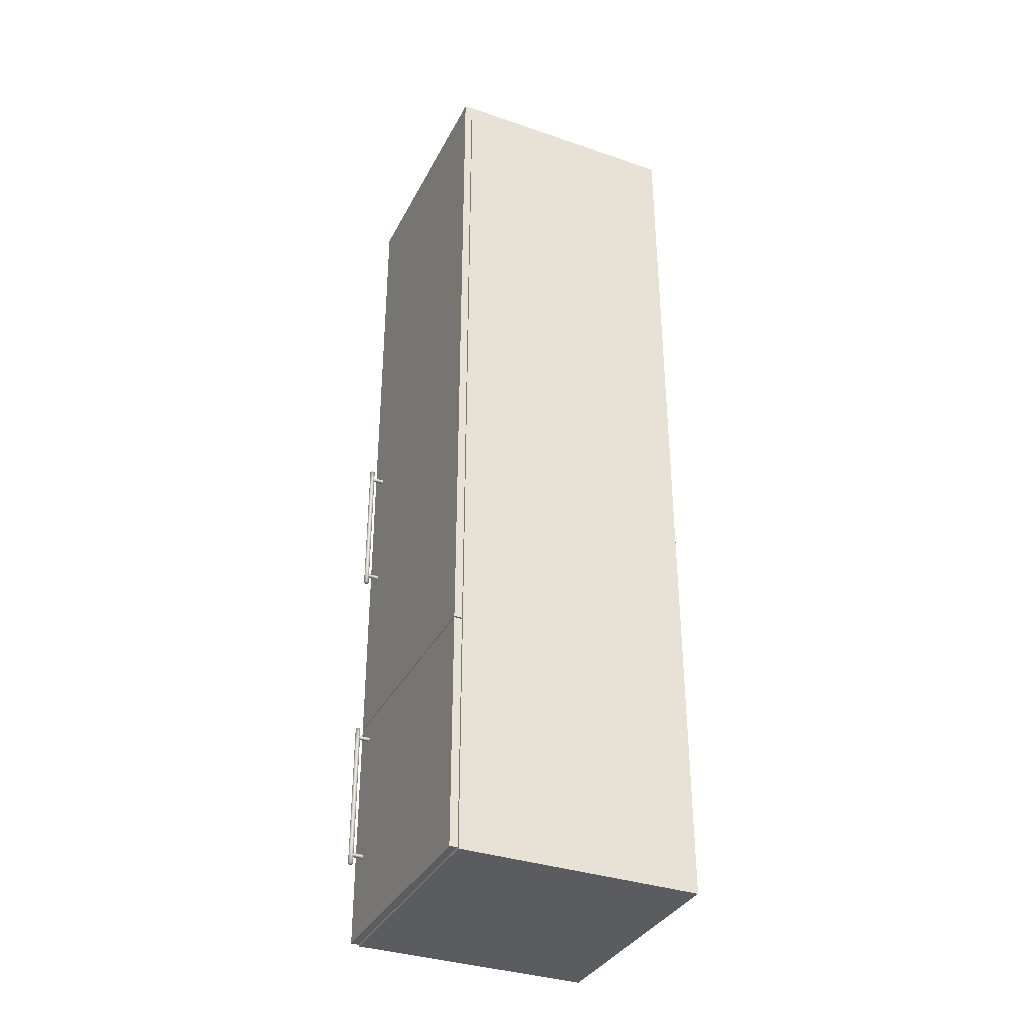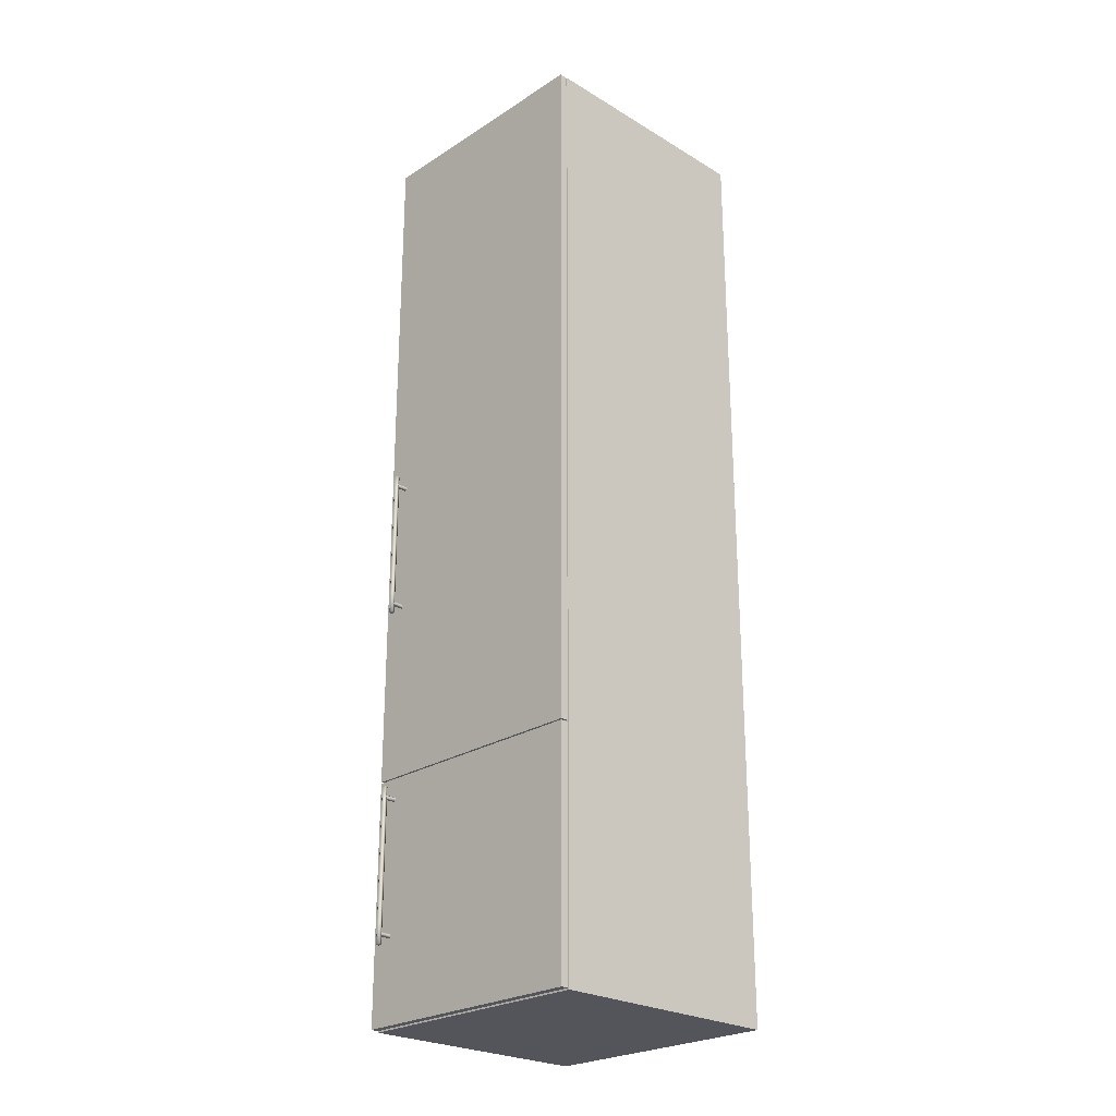
<metadata>
{"format":"obj","ext":"obj","renderer":"f3d","projection":"perspective","resolution":1024,"background":"white","views":[{"elev":-35.2,"azim":-114.4,"up":"+Y"},{"elev":-25.0,"azim":-134.1,"up":"+Y"}]}
</metadata>
<code>
v -0.1709 -0.3548 -0.05032
v -0.1786 0.5787 -0.05032
v -0.1709 0.5787 -0.05032
v -0.1786 -0.3548 -0.05032
v -0.1709 0.5787 0.1864
v -0.1786 0.5787 0.1864
v -0.1786 -0.3548 0.1864
v -0.1709 -0.3548 -0.05032
v -0.1786 -0.3548 -0.05032
v -0.1709 -0.3548 0.1864
v 0.0684 -0.3548 -0.05032
v 0.06068 0.5787 -0.05032
v 0.0684 0.5787 -0.05032
v 0.06068 -0.3548 -0.05032
v 0.0684 0.5787 0.1864
v 0.0684 -0.3548 -0.05032
v 0.0684 -0.3548 0.1864
v 0.06068 -0.3548 0.1864
v 0.06068 0.5787 0.1864
v 0.06068 -0.3548 -0.05032
v 0.06068 0.5684 -0.05032
v 0.06068 0.5787 -0.05032
v -0.1709 0.5684 -0.05032
v 0.06068 0.5787 0.1864
v 0.06068 0.5684 0.1864
v -0.1709 0.5684 0.1864
v 0.06068 -0.3548 -0.05032
v -0.1709 -0.3445 -0.05032
v 0.06068 -0.3445 -0.05032
v -0.1709 -0.3548 -0.05032
v -0.1709 -0.3548 0.1864
v 0.06068 -0.3548 0.1864
v 0.06068 -0.3445 0.1864
v -0.1709 -0.3445 0.1864
v 0.06068 -0.3445 0.1787
v -0.1709 -0.2931 0.1787
v 0.06068 -0.2931 0.1787
v -0.1709 -0.3445 0.1787
v 0.06068 -0.2931 0.1864
v -0.1709 -0.3445 0.1864
v -0.1709 -0.2931 0.1864
v 0.06068 -0.3445 0.1864
v 0.06068 0.5684 0.1787
v 0.06068 -0.3445 0.1761
v 0.06068 0.5684 0.1761
v 0.06068 -0.3445 0.1787
v -0.1709 0.5684 0.1761
v -0.1709 -0.3445 0.1787
v -0.1709 -0.3445 0.1761
v -0.1709 0.5684 0.1787
v 0.06068 0.08622 0.1787
v -0.1709 0.1377 0.1787
v 0.06068 0.1377 0.1787
v -0.1709 0.08622 0.1787
v 0.06068 0.1377 0.1864
v -0.1709 0.08622 0.1864
v -0.1709 0.1377 0.1864
v 0.06068 0.08622 0.1864
v 0.06068 0.517 0.1787
v -0.1709 0.5684 0.1787
v 0.06068 0.5684 0.1787
v -0.1709 0.517 0.1787
v 0.06068 0.5684 0.1864
v -0.1709 0.517 0.1864
v -0.1709 0.5684 0.1864
v 0.06068 0.517 0.1864
v -0.1709 0.3963 0.1761
v 0.06068 0.4066 0.1761
v -0.1709 0.4066 0.1761
v 0.06068 0.3963 0.1761
v -0.1709 0.4066 -0.04774
v 0.06068 0.3963 -0.04774
v 0.06068 0.4066 -0.04774
v -0.1709 0.3963 -0.04774
v -0.1779 0.5787 -0.05868
v 0.06776 -0.1201 -0.05868
v -0.1779 -0.1201 -0.05868
v 0.06776 0.5787 -0.05868
v 0.06776 -0.1201 -0.05096
v -0.1779 0.5787 -0.05096
v -0.1779 -0.1201 -0.05096
v 0.06776 0.5787 -0.05096
v 0.04718 0.1753 -0.07347
v 0.04962 0.06619 -0.07169
v 0.04718 0.06619 -0.07347
v 0.04962 0.1753 -0.07169
v 0.04473 0.1753 -0.07169
v 0.04869 0.1753 -0.06882
v 0.04473 0.06619 -0.07169
v 0.04869 0.06619 -0.06882
v 0.04566 0.06619 -0.06882
v 0.04566 0.1753 -0.06882
v 0.04718 0.04625 -0.07347
v 0.04566 0.04625 -0.06882
v 0.04473 0.04625 -0.07169
v 0.04869 0.04625 -0.06882
v 0.04503 0.0552 -0.07075
v 0.04568 0.04561 -0.07139
v 0.04473 0.06619 -0.07169
v 0.04962 0.04625 -0.07169
v 0.04566 0.05474 -0.06882
v 0.04625 0.04561 -0.06963
v 0.04718 0.06619 -0.07347
v 0.04718 0.04561 -0.07247
v 0.04867 0.04561 -0.07139
v 0.04869 0.05474 -0.06882
v 0.04718 0.05364 -0.06882
v 0.0481 0.04561 -0.06963
v 0.04503 0.0552 -0.05868
v 0.04566 0.05714 -0.06882
v 0.04962 0.06619 -0.07169
v 0.04932 0.0552 -0.07075
v 0.04718 0.05364 -0.05868
v 0.04566 0.06619 -0.06882
v 0.04932 0.0552 -0.05868
v 0.04585 0.05772 -0.06882
v 0.04869 0.06619 -0.06882
v 0.0485 0.05772 -0.05868
v 0.04585 0.05772 -0.05868
v 0.0485 0.05772 -0.06882
v 0.04869 0.05714 -0.06882
v 0.04718 0.05772 -0.05868
v 0.04625 0.1959 -0.06963
v 0.04718 0.1959 -0.07247
v 0.04568 0.1959 -0.07138
v 0.0481 0.1959 -0.06963
v 0.04718 0.1952 -0.07347
v 0.04566 0.1952 -0.06882
v 0.04869 0.1952 -0.06882
v 0.04867 0.1959 -0.07138
v 0.04473 0.1952 -0.07169
v 0.04962 0.1952 -0.07169
v 0.04566 0.1867 -0.06882
v 0.04718 0.1878 -0.06882
v 0.04503 0.1863 -0.07075
v 0.04869 0.1867 -0.06882
v 0.04932 0.1863 -0.07075
v 0.04718 0.1878 -0.05868
v 0.04932 0.1863 -0.05868
v 0.04869 0.1843 -0.06882
v 0.04503 0.1863 -0.05868
v 0.04566 0.1843 -0.06882
v 0.04585 0.1838 -0.05868
v 0.04585 0.1838 -0.06882
v 0.0485 0.1838 -0.06882
v 0.0485 0.1838 -0.05868
v 0.04718 0.1838 -0.05868
v -0.1709 0.2241 0.1761
v 0.06068 0.2344 0.1761
v -0.1709 0.2344 0.1761
v 0.06068 0.2241 0.1761
v -0.1709 0.2344 -0.04774
v 0.06068 0.2241 -0.04774
v 0.06068 0.2344 -0.04774
v -0.1709 0.2241 -0.04774
v -0.1709 0.052 0.1761
v 0.06068 0.06229 0.1761
v -0.1709 0.06229 0.1761
v 0.06068 0.052 0.1761
v -0.1709 0.06229 -0.04774
v 0.06068 0.052 -0.04774
v 0.06068 0.06229 -0.04774
v -0.1709 0.052 -0.04774
v -0.1709 -0.2426 0.1761
v 0.06068 -0.2323 0.1761
v -0.1709 -0.2323 0.1761
v 0.06068 -0.2426 0.1761
v -0.1709 -0.2323 -0.04774
v 0.06068 -0.2426 -0.04774
v 0.06068 -0.2323 -0.04774
v -0.1709 -0.2426 -0.04774
v 0.06776 -0.1214 -0.05868
v -0.1779 -0.3535 -0.05868
v -0.1779 -0.1214 -0.05868
v 0.06776 -0.3535 -0.05868
v -0.1779 -0.1214 -0.05096
v 0.06776 -0.3535 -0.05096
v -0.1779 -0.3535 -0.05096
v 0.06776 -0.1214 -0.05096
v 0.04718 -0.1523 -0.07347
v 0.04962 -0.2614 -0.07169
v 0.04718 -0.2614 -0.07347
v 0.04962 -0.1523 -0.07169
v 0.04473 -0.1523 -0.07169
v 0.04869 -0.1523 -0.06882
v 0.04473 -0.2614 -0.07169
v 0.04869 -0.2614 -0.06882
v 0.04566 -0.2614 -0.06882
v 0.04566 -0.1523 -0.06882
v 0.04718 -0.2814 -0.07347
v 0.04566 -0.2814 -0.06882
v 0.04473 -0.2814 -0.07169
v 0.04869 -0.2814 -0.06882
v 0.04503 -0.2724 -0.07075
v 0.04568 -0.282 -0.07139
v 0.04473 -0.2614 -0.07169
v 0.04962 -0.2814 -0.07169
v 0.04566 -0.2729 -0.06882
v 0.04625 -0.282 -0.06963
v 0.04718 -0.2614 -0.07347
v 0.04718 -0.282 -0.07247
v 0.04867 -0.282 -0.07139
v 0.04869 -0.2729 -0.06882
v 0.04718 -0.274 -0.06882
v 0.0481 -0.282 -0.06963
v 0.04503 -0.2724 -0.05868
v 0.04566 -0.2705 -0.06882
v 0.04962 -0.2614 -0.07169
v 0.04932 -0.2724 -0.07075
v 0.04718 -0.274 -0.05868
v 0.04566 -0.2614 -0.06882
v 0.04932 -0.2724 -0.05868
v 0.04585 -0.2699 -0.06882
v 0.04869 -0.2614 -0.06882
v 0.0485 -0.2699 -0.05868
v 0.04585 -0.2699 -0.05868
v 0.0485 -0.2699 -0.06882
v 0.04869 -0.2705 -0.06882
v 0.04718 -0.2699 -0.05868
v 0.04625 -0.1317 -0.06963
v 0.04718 -0.1317 -0.07247
v 0.04568 -0.1317 -0.07138
v 0.0481 -0.1317 -0.06963
v 0.04718 -0.1324 -0.07347
v 0.04566 -0.1324 -0.06882
v 0.04869 -0.1324 -0.06882
v 0.04867 -0.1317 -0.07138
v 0.04473 -0.1324 -0.07169
v 0.04718 -0.1523 -0.07347
v 0.04962 -0.1324 -0.07169
v 0.04566 -0.1409 -0.06882
v 0.04718 -0.1398 -0.06882
v 0.04473 -0.1523 -0.07169
v 0.04962 -0.1523 -0.07169
v 0.04503 -0.1413 -0.07075
v 0.04869 -0.1409 -0.06882
v 0.04932 -0.1413 -0.07075
v 0.04718 -0.1398 -0.05868
v 0.04932 -0.1413 -0.05868
v 0.04566 -0.1523 -0.06882
v 0.04869 -0.1433 -0.06882
v 0.04503 -0.1413 -0.05868
v 0.04566 -0.1433 -0.06882
v 0.04869 -0.1523 -0.06882
v 0.04585 -0.1438 -0.05868
v 0.04585 -0.1438 -0.06882
v 0.0485 -0.1438 -0.06882
v 0.0485 -0.1438 -0.05868
v 0.04718 -0.1438 -0.05868
v 0.06068 -0.1272 -0.05032
v -0.1709 -0.1169 -0.05032
v 0.06068 -0.1169 -0.05032
v -0.1709 -0.1272 -0.05032
v 0.06068 -0.1272 -0.05032
v -0.1709 -0.1272 0.1761
v 0.06068 -0.1272 0.1761
v 0.06068 -0.1169 0.1761
v -0.1709 -0.1169 0.1761
v 0.06068 -0.1169 -0.05032
g mesh1_mesh1-geometry
f 1 2 3
f 2 1 4
g mesh1_mesh1-geometry
f 3 2 1
f 4 1 2
g mesh2_mesh2-geometry
f 5 2 6
f 2 5 3
f 6 2 5
f 3 5 2
f 6 7 2
f 7 5 6
f 6 5 7
f 5 8 3
f 3 8 5
f 9 2 7
f 5 7 10
f 10 7 5
f 8 5 10
f 10 5 8
f 8 7 9
f 9 7 8
f 7 8 10
f 10 8 7
g mesh2_mesh2-geometry
f 2 7 6
f 7 2 9
g mesh3_mesh3-geometry
f 11 12 13
f 12 11 14
g mesh3_mesh3-geometry
f 13 12 11
f 14 11 12
g mesh4_mesh4-geometry
f 15 16 13
f 16 15 17
g mesh4_mesh4-geometry
f 13 16 15
f 17 15 16
f 12 15 13
f 13 15 12
f 15 18 17
f 17 18 15
f 18 16 17
f 17 16 18
f 15 12 19
f 19 12 15
f 18 15 19
f 19 15 18
f 16 18 20
f 20 18 16
f 12 18 19
f 19 18 12
f 18 12 20
f 20 12 18
g mesh5_mesh5-geometry
f 21 3 22
f 3 21 23
g mesh5_mesh5-geometry
f 22 3 21
f 23 21 3
g mesh6_mesh6-geometry
f 24 21 22
f 21 24 25
f 22 21 24
f 25 24 21
f 3 24 22
f 22 24 3
f 24 26 25
f 25 26 24
f 26 21 25
f 25 21 26
f 24 3 5
f 5 3 24
f 26 24 5
f 5 24 26
f 21 26 23
f 23 26 21
f 3 26 5
f 5 26 3
f 26 3 23
f 23 3 26
g mesh7_mesh7-geometry
f 27 28 29
f 28 27 30
g mesh7_mesh7-geometry
f 29 28 27
f 30 27 28
g mesh8_mesh8-geometry
f 27 31 30
f 31 27 32
f 30 31 27
f 32 27 31
f 31 28 30
f 30 28 31
f 27 33 32
f 32 33 27
f 33 31 32
f 32 31 33
f 28 31 34
f 34 31 28
f 33 27 29
f 29 27 33
f 31 33 34
f 34 33 31
f 33 28 34
f 34 28 33
f 28 33 29
f 29 33 28
g mesh9_mesh9-geometry
f 35 36 37
f 36 35 38
f 37 36 35
f 38 35 36
f 36 39 37
f 37 39 36
f 39 35 37
f 37 35 39
f 35 40 38
f 38 40 35
f 40 36 38
f 38 36 40
f 39 36 41
f 41 36 39
f 35 39 42
f 42 39 35
f 40 35 42
f 42 35 40
f 36 40 41
f 41 40 36
f 40 39 41
f 41 39 40
f 39 40 42
f 42 40 39
g mesh10_mesh10-geometry
f 43 44 45
f 44 43 46
f 45 44 43
f 46 43 44
f 44 47 45
f 45 47 44
f 47 43 45
f 45 43 47
f 43 48 46
f 46 48 43
f 48 44 46
f 46 44 48
f 47 44 49
f 49 44 47
f 43 47 50
f 50 47 43
f 48 43 50
f 50 43 48
f 44 48 49
f 49 48 44
f 48 47 49
f 49 47 48
f 47 48 50
f 50 48 47
g mesh9_mesh9-geometry
f 51 52 53
f 52 51 54
f 53 52 51
f 54 51 52
f 52 55 53
f 53 55 52
f 55 51 53
f 53 51 55
f 51 56 54
f 54 56 51
f 56 52 54
f 54 52 56
f 55 52 57
f 57 52 55
f 51 55 58
f 58 55 51
f 56 51 58
f 58 51 56
f 52 56 57
f 57 56 52
f 56 55 57
f 57 55 56
f 55 56 58
f 58 56 55
g mesh9_mesh9-geometry
f 59 60 61
f 60 59 62
f 61 60 59
f 62 59 60
f 60 63 61
f 61 63 60
f 63 59 61
f 61 59 63
f 59 64 62
f 62 64 59
f 64 60 62
f 62 60 64
f 63 60 65
f 65 60 63
f 59 63 66
f 66 63 59
f 64 59 66
f 66 59 64
f 60 64 65
f 65 64 60
f 64 63 65
f 65 63 64
f 63 64 66
f 66 64 63
g mesh11_mesh11-geometry
f 67 68 69
f 68 67 70
f 69 68 67
f 70 67 68
f 68 71 69
f 69 71 68
f 71 67 69
f 69 67 71
f 67 72 70
f 70 72 67
f 72 68 70
f 70 68 72
f 71 68 73
f 73 68 71
f 67 71 74
f 74 71 67
f 72 67 74
f 74 67 72
f 68 72 73
f 73 72 68
f 72 71 73
f 73 71 72
f 71 72 74
f 74 72 71
g mesh12_mesh12-geometry
f 75 76 77
f 76 75 78
f 77 76 75
f 78 75 76
f 79 77 76
f 76 77 79
f 77 80 75
f 75 80 77
f 80 78 75
f 75 78 80
f 78 79 76
f 76 79 78
f 77 79 81
f 81 79 77
f 80 77 81
f 81 77 80
f 78 80 82
f 82 80 78
f 79 78 82
f 82 78 79
f 81 80 79
f 82 79 80
g mesh12_mesh12-geometry
f 79 80 81
f 80 79 82
g mesh13_mesh13-geometry
f 83 84 85
f 84 83 86
f 85 87 83
f 88 84 86
f 87 85 89
f 84 88 90
f 91 87 89
f 92 90 88
f 87 91 92
f 90 92 91
g mesh13_mesh13-geometry
f 85 84 83
f 86 83 84
f 83 87 85
f 86 84 88
f 89 85 87
f 90 88 84
f 89 87 91
f 88 90 92
f 92 91 87
f 91 92 90
g mesh14_mesh14-geometry
f 93 94 95
f 94 93 96
f 94 97 95
f 98 94 95
f 99 93 95
f 93 98 95
f 96 93 100
f 96 101 94
f 102 96 94
f 97 94 101
f 95 97 99
f 94 98 102
f 93 99 103
f 98 93 104
f 103 100 93
f 100 104 93
f 96 105 100
f 100 106 96
f 101 96 107
f 96 102 108
f 101 109 97
f 110 99 97
f 104 102 98
f 100 103 111
f 104 100 105
f 105 96 108
f 106 100 112
f 106 107 96
f 113 101 107
f 102 104 108
f 109 101 113
f 109 110 97
f 99 110 114
f 111 112 100
f 108 104 105
f 115 106 112
f 106 113 107
f 109 116 110
f 116 114 110
f 117 112 111
f 113 106 115
f 112 118 115
f 116 109 119
f 114 116 120
f 112 117 121
f 118 112 121
f 122 116 119
f 116 122 120
f 114 120 117
f 117 120 121
f 120 118 121
f 120 122 118
g mesh14_mesh14-geometry
f 95 94 93
f 96 93 94
f 95 97 94
f 95 94 98
f 95 93 99
f 95 98 93
f 100 93 96
f 94 101 96
f 94 96 102
f 101 94 97
f 99 97 95
f 102 98 94
f 103 99 93
f 104 93 98
f 93 100 103
f 93 104 100
f 100 105 96
f 96 106 100
f 107 96 101
f 108 102 96
f 97 109 101
f 97 99 110
f 98 102 104
f 111 103 100
f 105 100 104
f 108 96 105
f 112 100 106
f 96 107 106
f 107 101 113
f 108 104 102
f 113 101 109
f 97 110 109
f 114 110 99
f 100 112 111
f 105 104 108
f 112 106 115
f 107 113 106
f 110 116 109
f 110 114 116
f 111 112 117
f 115 106 113
f 115 118 112
f 119 109 116
f 120 116 114
f 121 117 112
f 121 112 118
f 119 116 122
f 120 122 116
f 117 120 114
f 121 120 117
f 121 118 120
f 118 122 120
g mesh15_mesh15-geometry
f 123 124 125
f 124 123 126
f 127 125 124
f 125 128 123
f 123 129 126
f 124 126 130
f 125 127 131
f 130 127 124
f 128 125 131
f 129 123 128
f 129 130 126
f 128 127 131
f 83 131 127
f 127 130 132
f 131 133 128
f 127 128 129
f 128 134 129
f 130 129 132
f 131 83 87
f 127 86 83
f 127 129 132
f 86 127 132
f 133 131 135
f 134 128 133
f 129 134 136
f 129 137 132
f 135 131 87
f 132 137 86
f 135 138 133
f 133 138 134
f 134 139 136
f 137 129 136
f 92 135 87
f 140 86 137
f 138 135 141
f 139 134 138
f 136 139 137
f 135 92 142
f 86 140 88
f 139 140 137
f 135 143 141
f 92 144 142
f 143 135 142
f 140 145 88
f 139 145 140
f 144 92 88
f 144 143 142
f 144 88 145
f 145 139 146
f 145 143 144
f 147 145 146
f 143 145 147
g mesh15_mesh15-geometry
f 125 124 123
f 126 123 124
f 124 125 127
f 123 128 125
f 126 129 123
f 130 126 124
f 131 127 125
f 124 127 130
f 131 125 128
f 128 123 129
f 126 130 129
f 131 127 128
f 127 131 83
f 132 130 127
f 128 133 131
f 129 128 127
f 129 134 128
f 132 129 130
f 87 83 131
f 83 86 127
f 132 129 127
f 132 127 86
f 135 131 133
f 133 128 134
f 136 134 129
f 132 137 129
f 87 131 135
f 86 137 132
f 133 138 135
f 134 138 133
f 136 139 134
f 136 129 137
f 87 135 92
f 137 86 140
f 141 135 138
f 138 134 139
f 137 139 136
f 142 92 135
f 88 140 86
f 137 140 139
f 141 143 135
f 142 144 92
f 142 135 143
f 88 145 140
f 140 145 139
f 88 92 144
f 142 143 144
f 145 88 144
f 146 139 145
f 144 143 145
f 146 145 147
f 147 145 143
g mesh11_mesh11-geometry
f 148 149 150
f 149 148 151
f 150 149 148
f 151 148 149
f 149 152 150
f 150 152 149
f 152 148 150
f 150 148 152
f 148 153 151
f 151 153 148
f 153 149 151
f 151 149 153
f 152 149 154
f 154 149 152
f 148 152 155
f 155 152 148
f 153 148 155
f 155 148 153
f 149 153 154
f 154 153 149
f 153 152 154
f 154 152 153
f 152 153 155
f 155 153 152
g mesh11_mesh11-geometry
f 156 157 158
f 157 156 159
f 158 157 156
f 159 156 157
f 157 160 158
f 158 160 157
f 160 156 158
f 158 156 160
f 156 161 159
f 159 161 156
f 161 157 159
f 159 157 161
f 160 157 162
f 162 157 160
f 156 160 163
f 163 160 156
f 161 156 163
f 163 156 161
f 157 161 162
f 162 161 157
f 161 160 162
f 162 160 161
f 160 161 163
f 163 161 160
g mesh16_mesh16-geometry
f 164 165 166
f 165 164 167
f 166 165 164
f 167 164 165
f 165 168 166
f 166 168 165
f 168 164 166
f 166 164 168
f 164 169 167
f 167 169 164
f 169 165 167
f 167 165 169
f 168 165 170
f 170 165 168
f 164 168 171
f 171 168 164
f 169 164 171
f 171 164 169
f 165 169 170
f 170 169 165
f 169 168 170
f 170 168 169
f 168 169 171
f 171 169 168
g mesh17_mesh17-geometry
f 172 173 174
f 173 172 175
f 174 173 172
f 175 172 173
f 173 176 174
f 174 176 173
f 176 172 174
f 174 172 176
f 172 177 175
f 175 177 172
f 177 173 175
f 175 173 177
f 176 173 178
f 178 173 176
f 172 176 179
f 179 176 172
f 177 172 179
f 179 172 177
f 173 177 178
f 178 177 173
f 178 176 177
f 179 177 176
g mesh17_mesh17-geometry
f 177 176 178
f 176 177 179
g mesh18_mesh18-geometry
f 180 181 182
f 181 180 183
f 182 184 180
f 185 181 183
f 184 182 186
f 181 185 187
f 188 184 186
f 189 187 185
f 184 188 189
f 187 189 188
g mesh18_mesh18-geometry
f 182 181 180
f 183 180 181
f 180 184 182
f 183 181 185
f 186 182 184
f 187 185 181
f 186 184 188
f 185 187 189
f 189 188 184
f 188 189 187
g mesh19_mesh19-geometry
f 190 191 192
f 191 190 193
f 191 194 192
f 195 191 192
f 196 190 192
f 190 195 192
f 193 190 197
f 193 198 191
f 199 193 191
f 194 191 198
f 192 194 196
f 191 195 199
f 190 196 200
f 195 190 201
f 200 197 190
f 197 201 190
f 193 202 197
f 197 203 193
f 198 193 204
f 193 199 205
f 198 206 194
f 207 196 194
f 201 199 195
f 197 200 208
f 201 197 202
f 202 193 205
f 203 197 209
f 203 204 193
f 210 198 204
f 199 201 205
f 206 198 210
f 206 207 194
f 196 207 211
f 208 209 197
f 205 201 202
f 212 203 209
f 203 210 204
f 206 213 207
f 213 211 207
f 214 209 208
f 210 203 212
f 209 215 212
f 213 206 216
f 211 213 217
f 209 214 218
f 215 209 218
f 219 213 216
f 213 219 217
f 211 217 214
f 214 217 218
f 217 215 218
f 217 219 215
g mesh19_mesh19-geometry
f 192 191 190
f 193 190 191
f 192 194 191
f 192 191 195
f 192 190 196
f 192 195 190
f 197 190 193
f 191 198 193
f 191 193 199
f 198 191 194
f 196 194 192
f 199 195 191
f 200 196 190
f 201 190 195
f 190 197 200
f 190 201 197
f 197 202 193
f 193 203 197
f 204 193 198
f 205 199 193
f 194 206 198
f 194 196 207
f 195 199 201
f 208 200 197
f 202 197 201
f 205 193 202
f 209 197 203
f 193 204 203
f 204 198 210
f 205 201 199
f 210 198 206
f 194 207 206
f 211 207 196
f 197 209 208
f 202 201 205
f 209 203 212
f 204 210 203
f 207 213 206
f 207 211 213
f 208 209 214
f 212 203 210
f 212 215 209
f 216 206 213
f 217 213 211
f 218 214 209
f 218 209 215
f 216 213 219
f 217 219 213
f 214 217 211
f 218 217 214
f 218 215 217
f 215 219 217
g mesh20_mesh20-geometry
f 220 221 222
f 221 220 223
f 224 222 221
f 222 225 220
f 220 226 223
f 221 223 227
f 222 224 228
f 227 224 221
f 225 222 228
f 226 220 225
f 226 227 223
f 225 224 228
f 229 228 224
f 224 227 230
f 228 231 225
f 224 225 226
f 225 232 226
f 227 226 230
f 228 229 233
f 224 234 229
f 224 226 230
f 234 224 230
f 231 228 235
f 232 225 231
f 226 232 236
f 226 237 230
f 235 228 233
f 230 237 234
f 235 238 231
f 231 238 232
f 232 239 236
f 237 226 236
f 240 235 233
f 241 234 237
f 238 235 242
f 239 232 238
f 236 239 237
f 235 240 243
f 234 241 244
f 239 241 237
f 235 245 242
f 240 246 243
f 245 235 243
f 241 247 244
f 239 247 241
f 246 240 244
f 246 245 243
f 246 244 247
f 247 239 248
f 247 245 246
f 249 247 248
f 245 247 249
g mesh20_mesh20-geometry
f 222 221 220
f 223 220 221
f 221 222 224
f 220 225 222
f 223 226 220
f 227 223 221
f 228 224 222
f 221 224 227
f 228 222 225
f 225 220 226
f 223 227 226
f 228 224 225
f 224 228 229
f 230 227 224
f 225 231 228
f 226 225 224
f 226 232 225
f 230 226 227
f 233 229 228
f 229 234 224
f 230 226 224
f 230 224 234
f 235 228 231
f 231 225 232
f 236 232 226
f 230 237 226
f 233 228 235
f 234 237 230
f 231 238 235
f 232 238 231
f 236 239 232
f 236 226 237
f 233 235 240
f 237 234 241
f 242 235 238
f 238 232 239
f 237 239 236
f 243 240 235
f 244 241 234
f 237 241 239
f 242 245 235
f 243 246 240
f 243 235 245
f 244 247 241
f 241 247 239
f 244 240 246
f 243 245 246
f 247 244 246
f 248 239 247
f 246 245 247
f 248 247 249
f 249 247 245
g mesh21_mesh21-geometry
f 250 251 252
f 251 250 253
g mesh21_mesh21-geometry
f 252 251 250
f 253 250 251
g mesh22_mesh22-geometry
f 254 255 253
f 255 254 256
f 253 255 254
f 256 254 255
f 255 251 253
f 253 251 255
f 254 257 256
f 256 257 254
f 257 255 256
f 256 255 257
f 251 255 258
f 258 255 251
f 257 254 259
f 259 254 257
f 255 257 258
f 258 257 255
f 258 259 251
f 251 259 258
f 259 258 257
f 257 258 259

</code>
